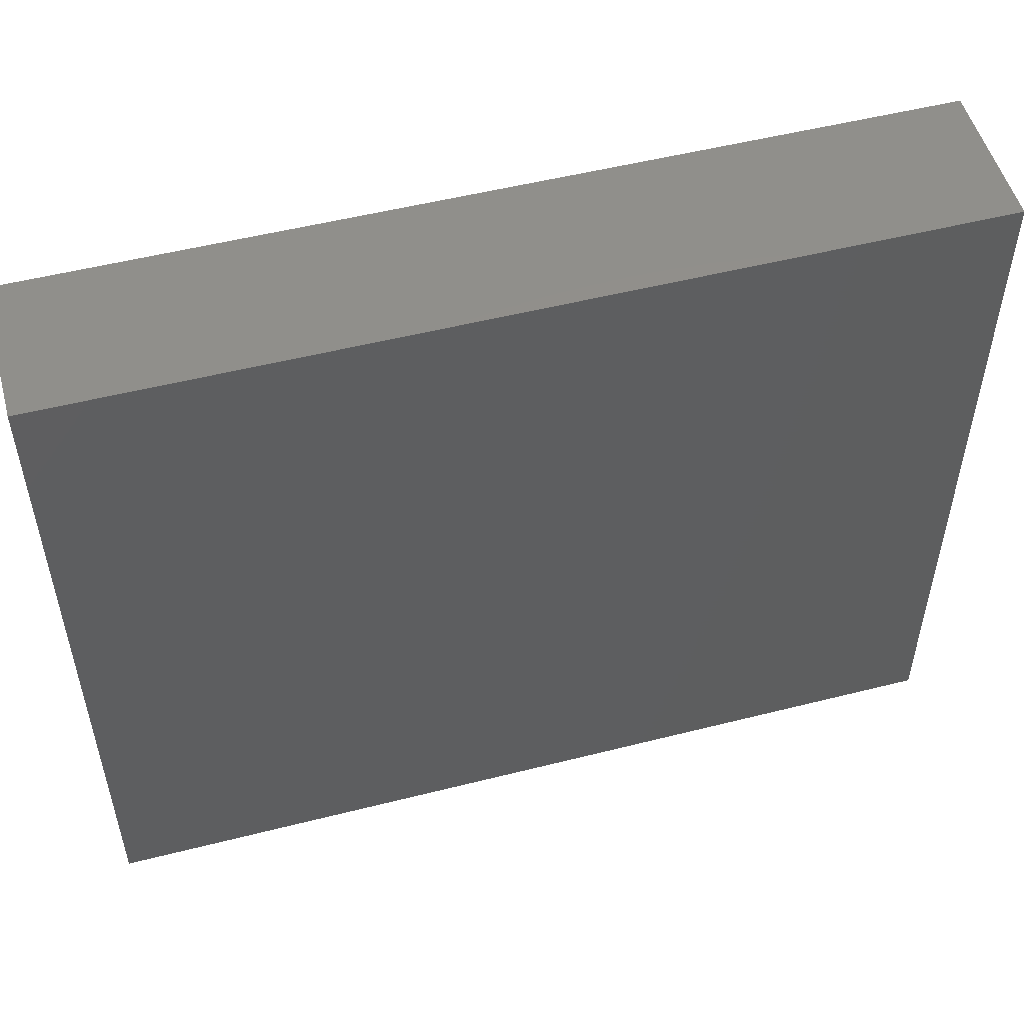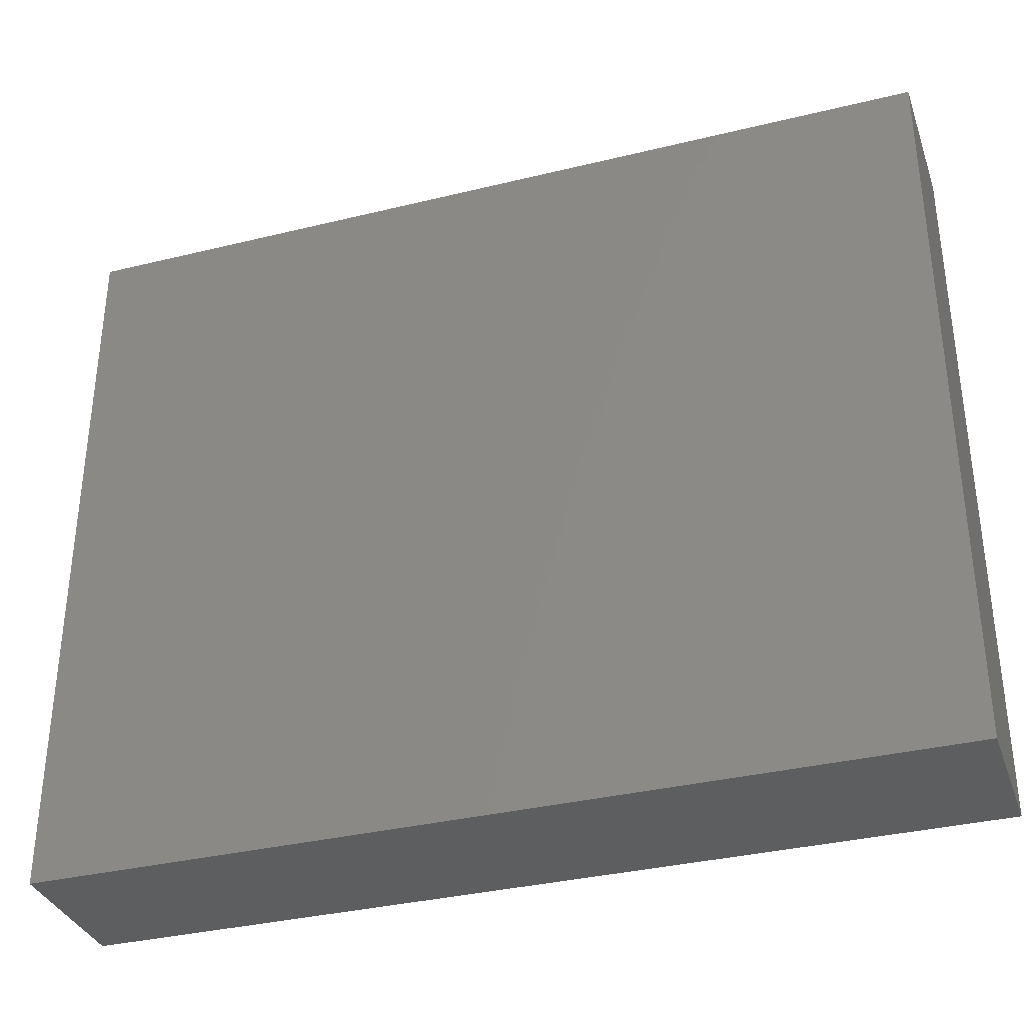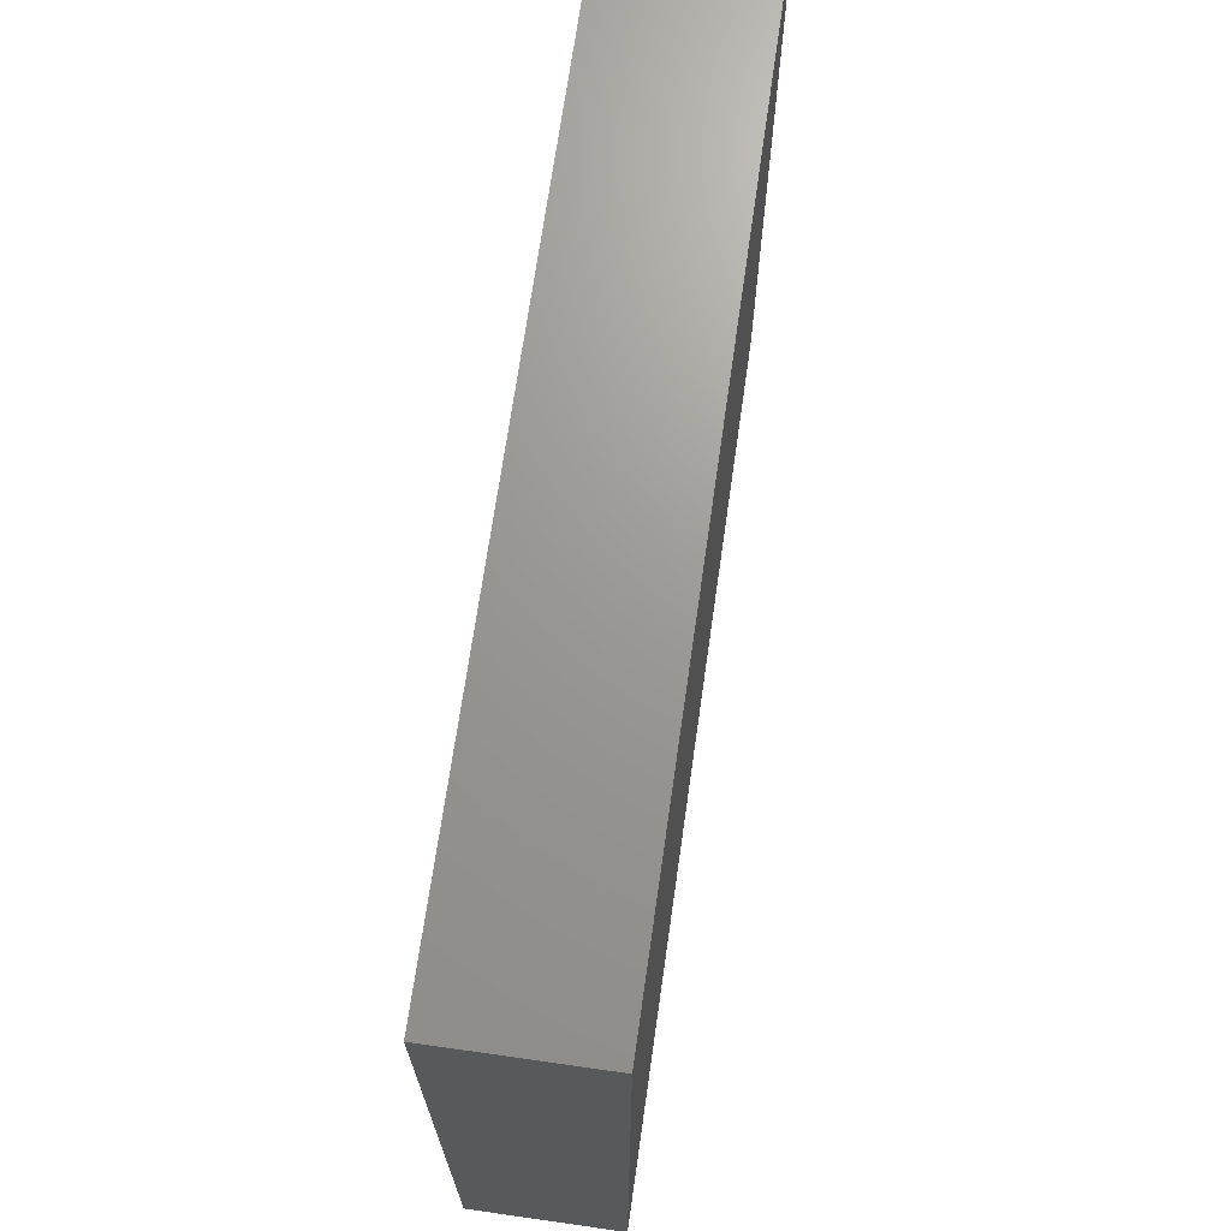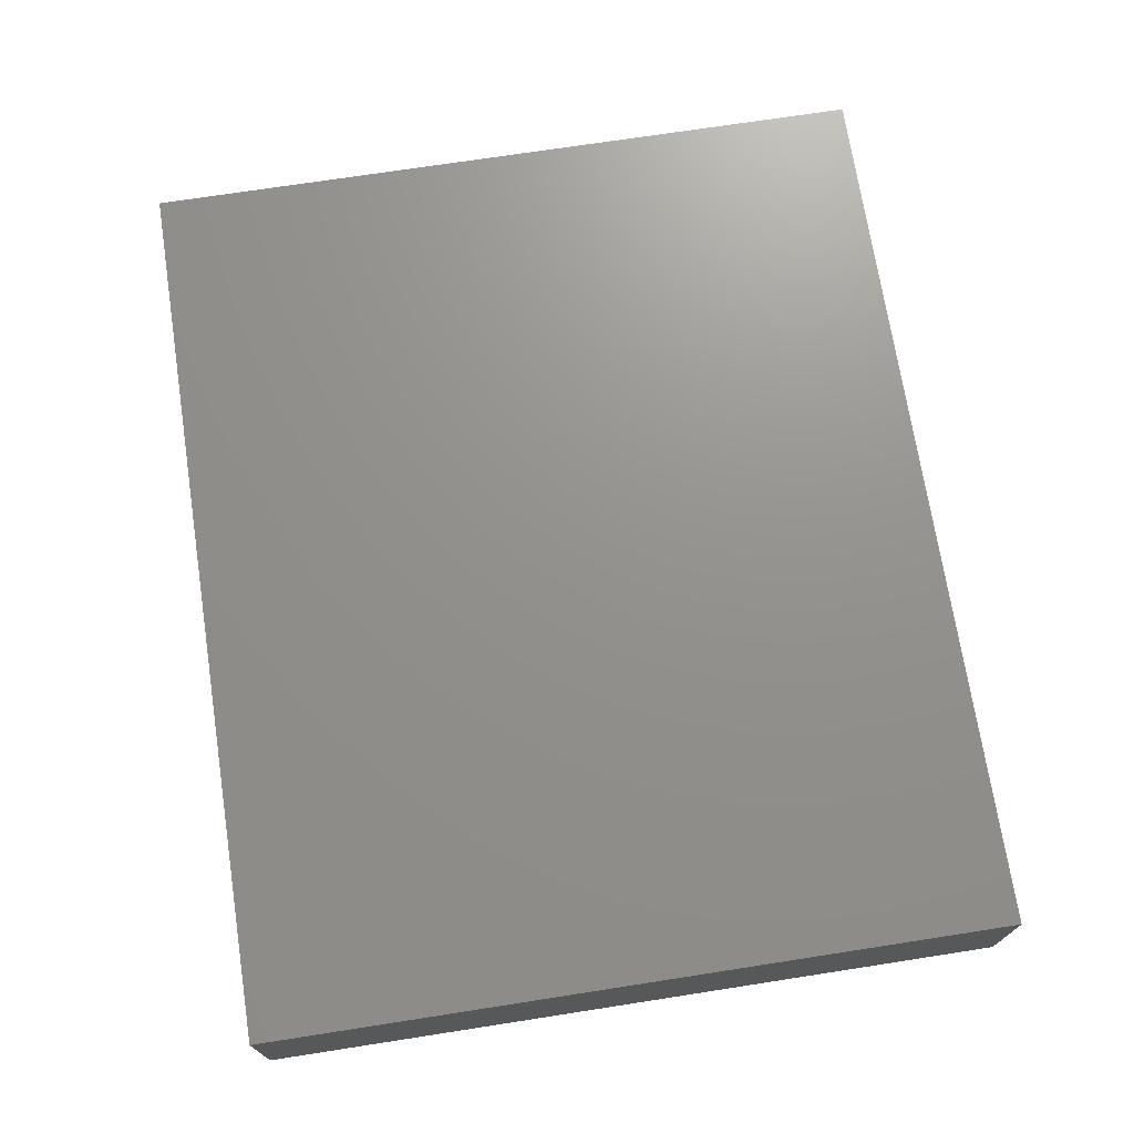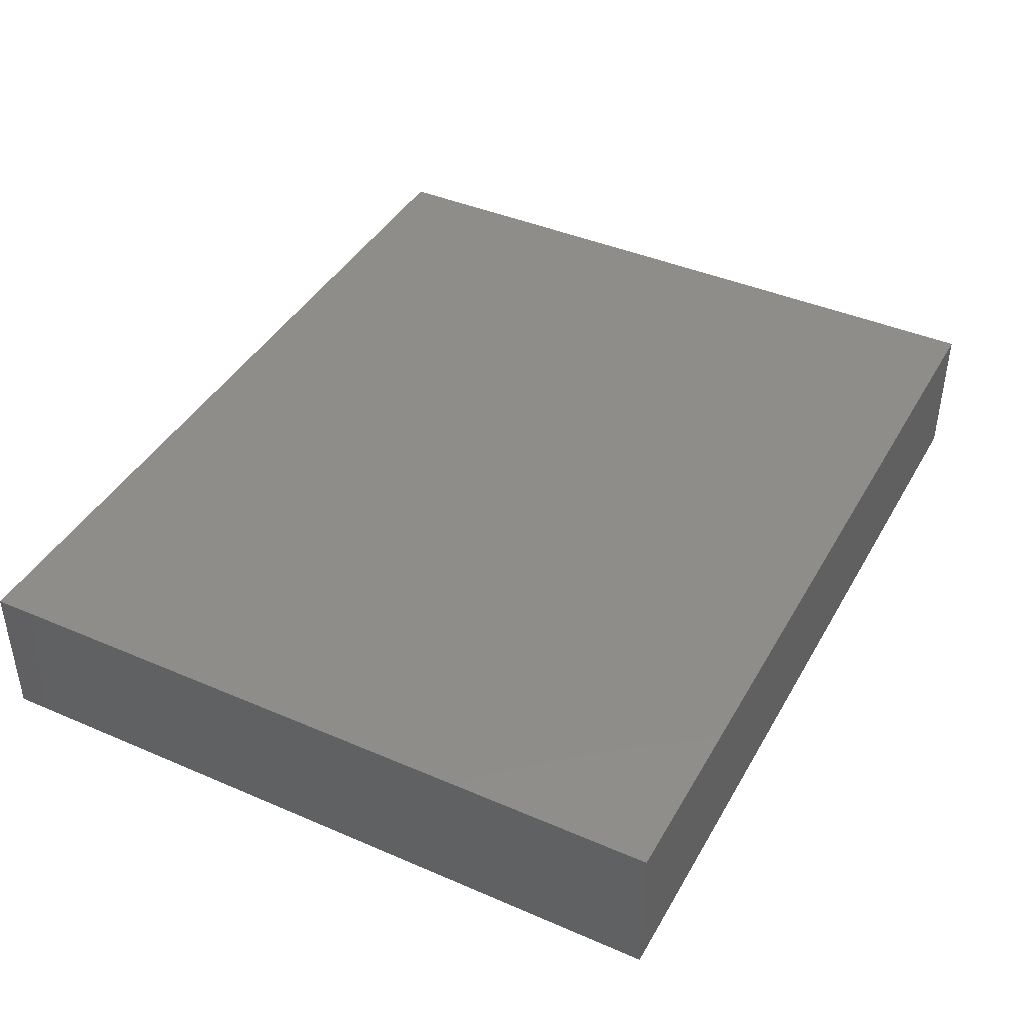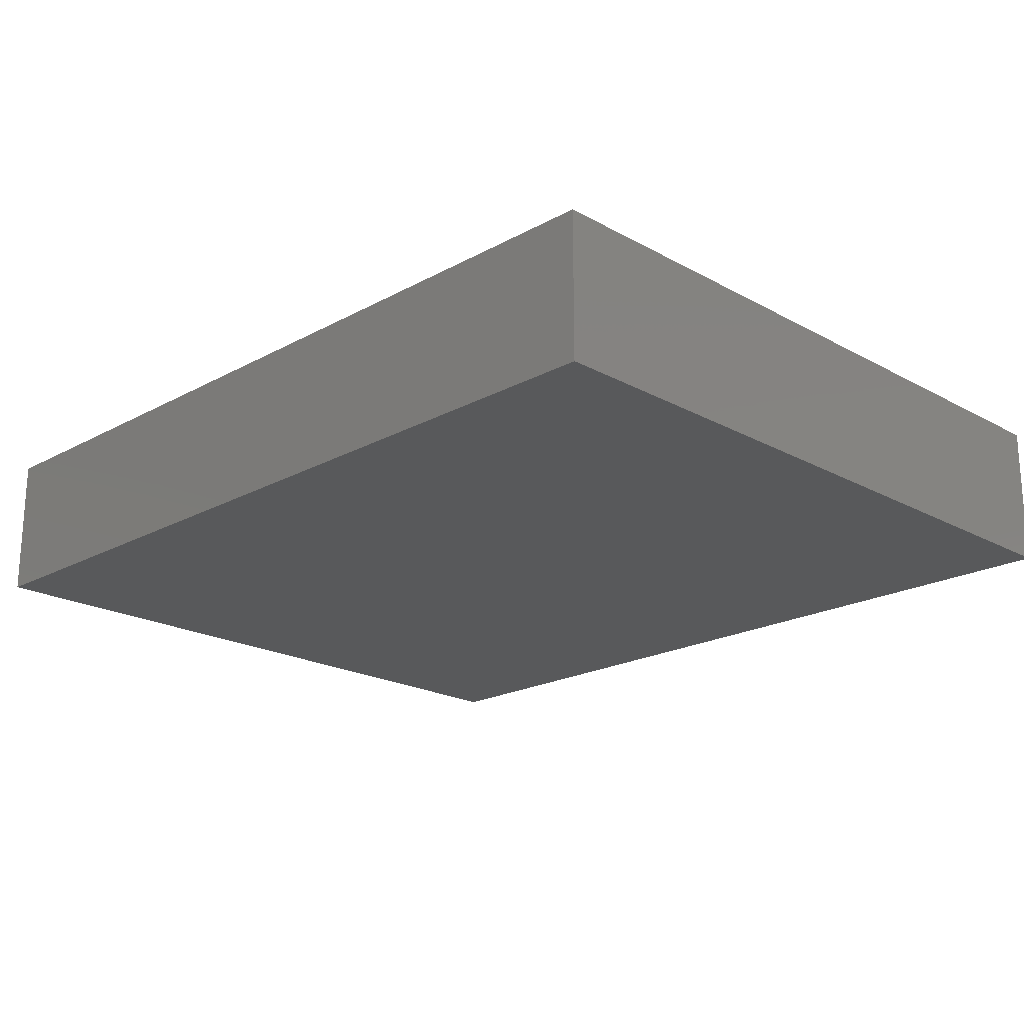
<metadata>
{"format":"stl","ext":"stl","renderer":"f3d","projection":"perspective","resolution":1024,"background":"white","views":[{"elev":52.2,"azim":-15.3,"up":"+Y"},{"elev":-34.5,"azim":18.2,"up":"+Y"},{"elev":69.6,"azim":-81.9,"up":"+Y"},{"elev":71.8,"azim":81.2,"up":"+Z"},{"elev":41.6,"azim":117.5,"up":"+Z"},{"elev":-20.3,"azim":-135.1,"up":"+Z"}]}
</metadata>
<code>
# stl→obj: 8 verts, 12 faces
v 0.2422 0 0
v 0.2422 0.6237 0
v 0.9922 0 0
v 0.9922 0.6237 0
v 0.2422 0.6237 0.125
v 0.2422 0 0.125
v 0.9922 0 0.125
v 0.9922 0.6237 0.125
f 1 2 3
f 3 2 4
f 5 2 6
f 6 2 1
f 7 3 8
f 8 3 4
f 6 1 7
f 7 1 3
f 6 7 5
f 5 7 8
f 8 4 5
f 5 4 2

</code>
